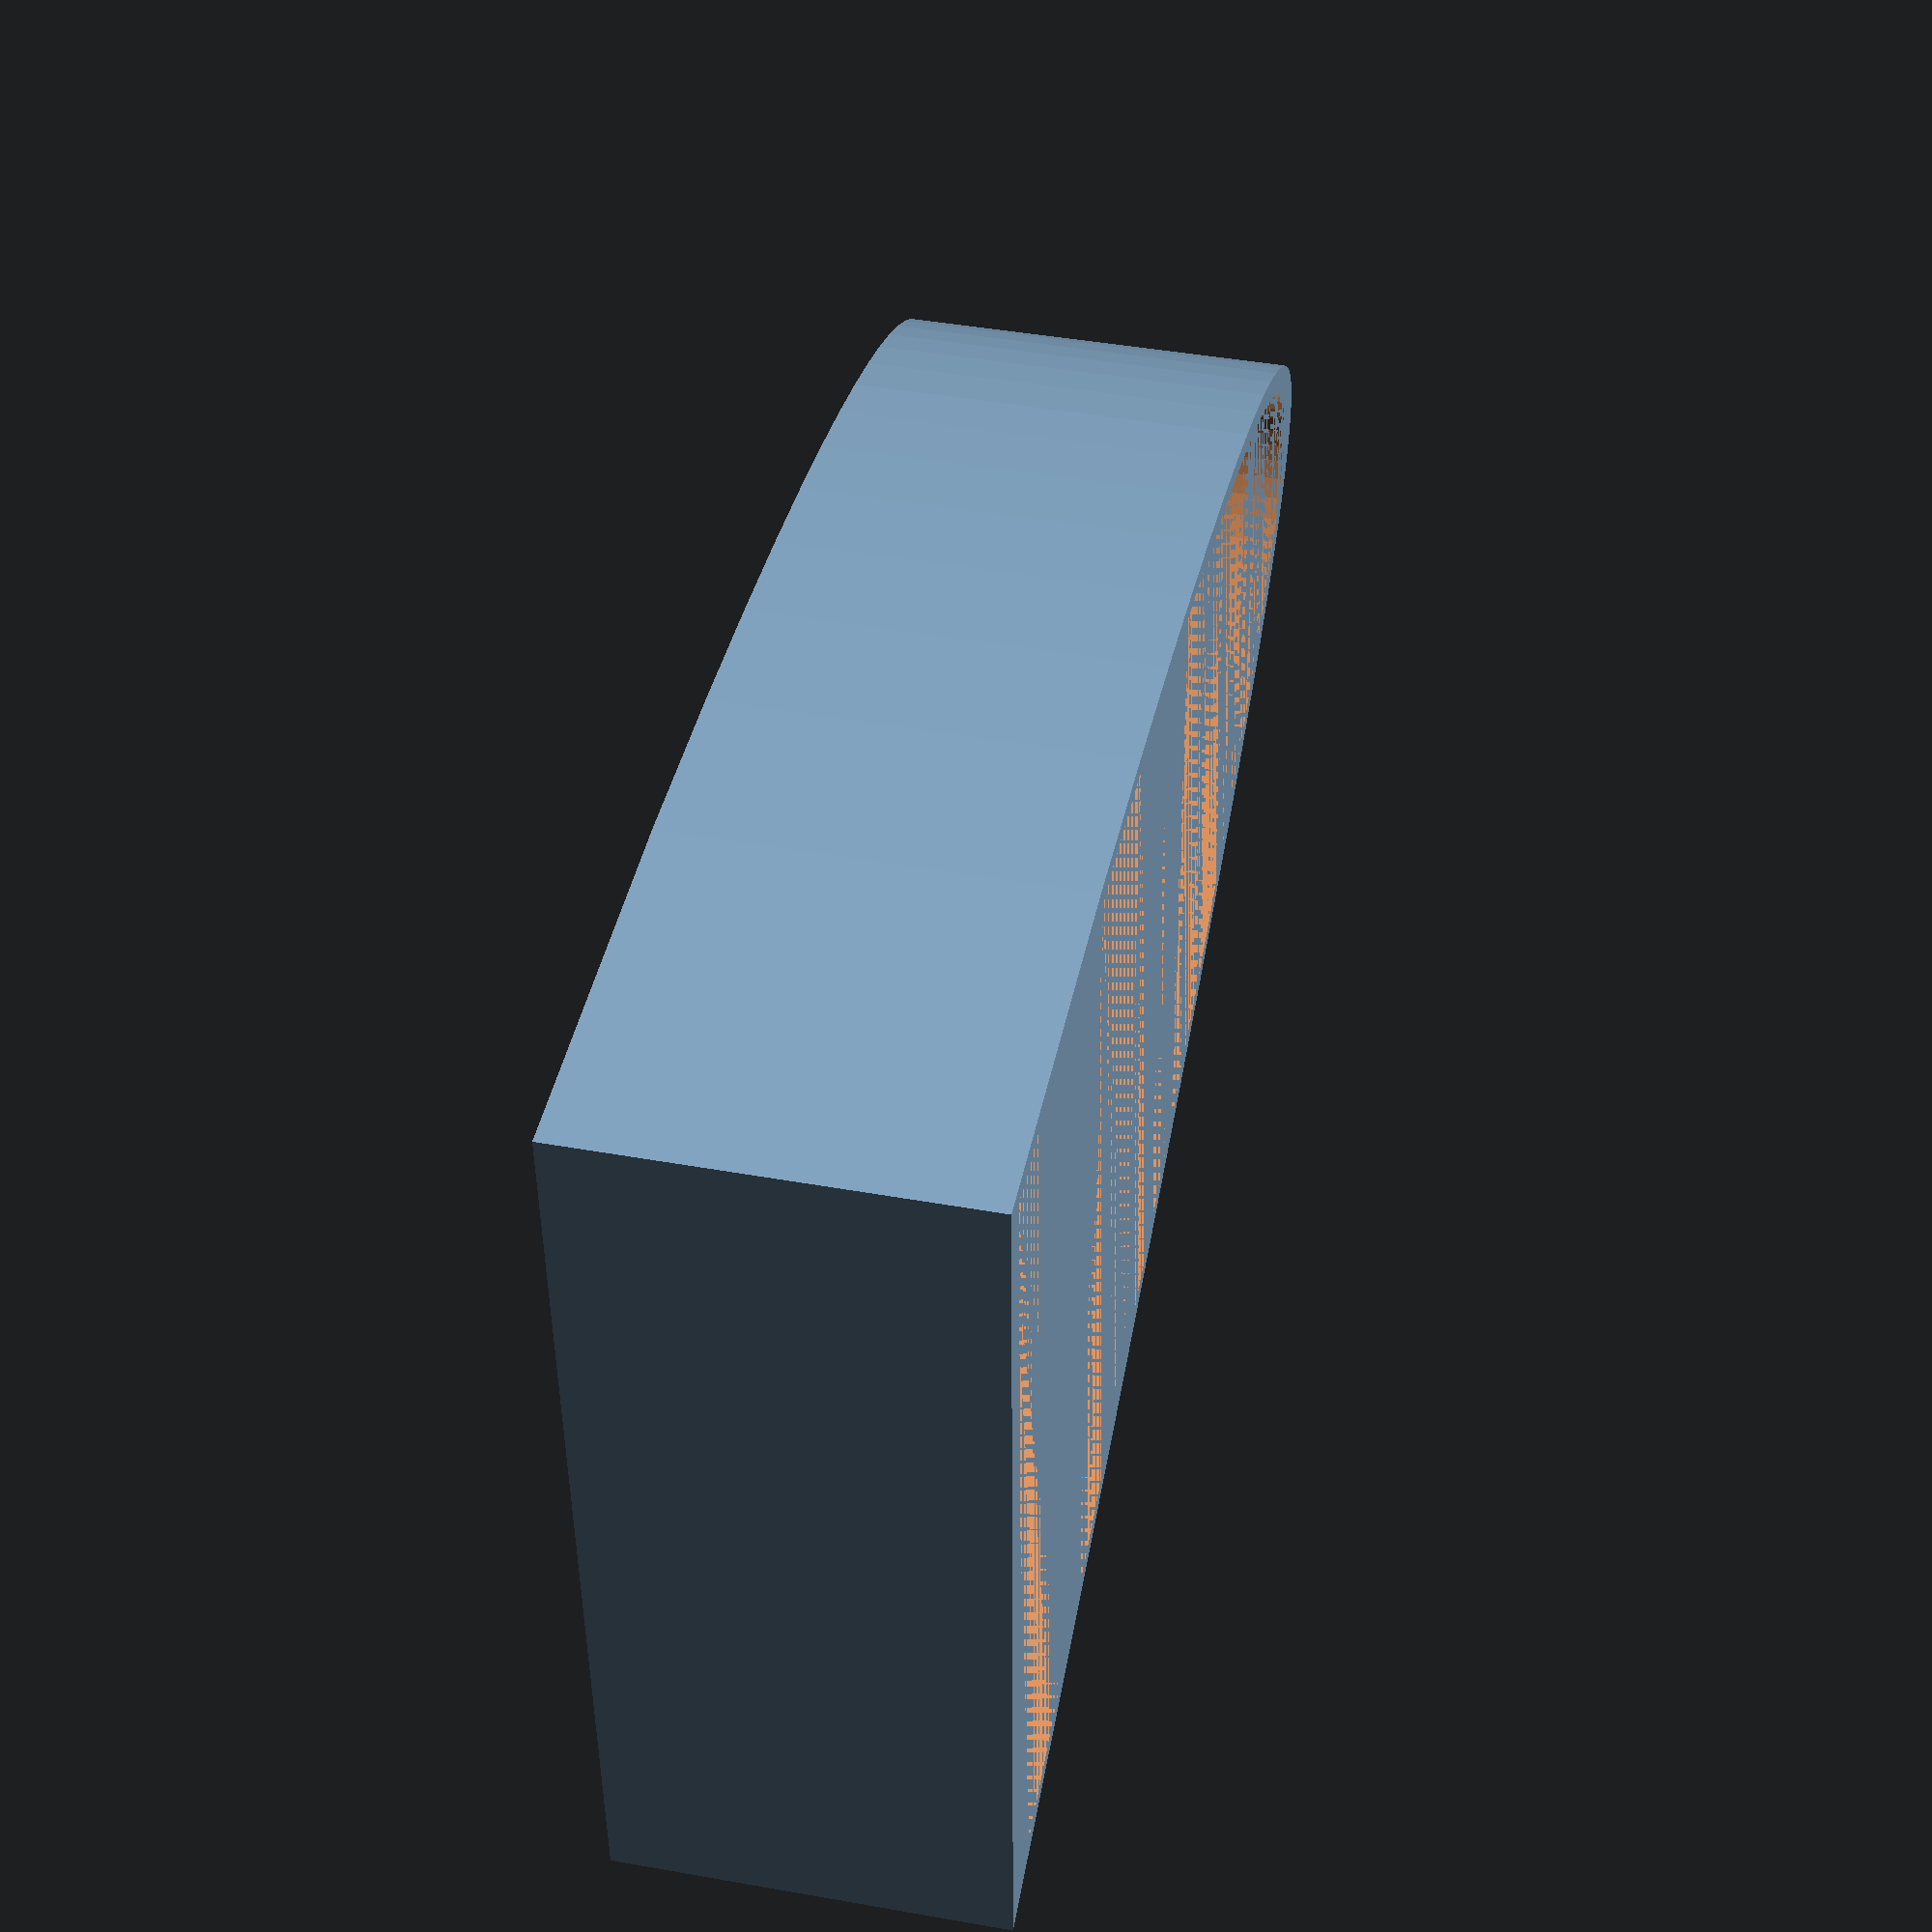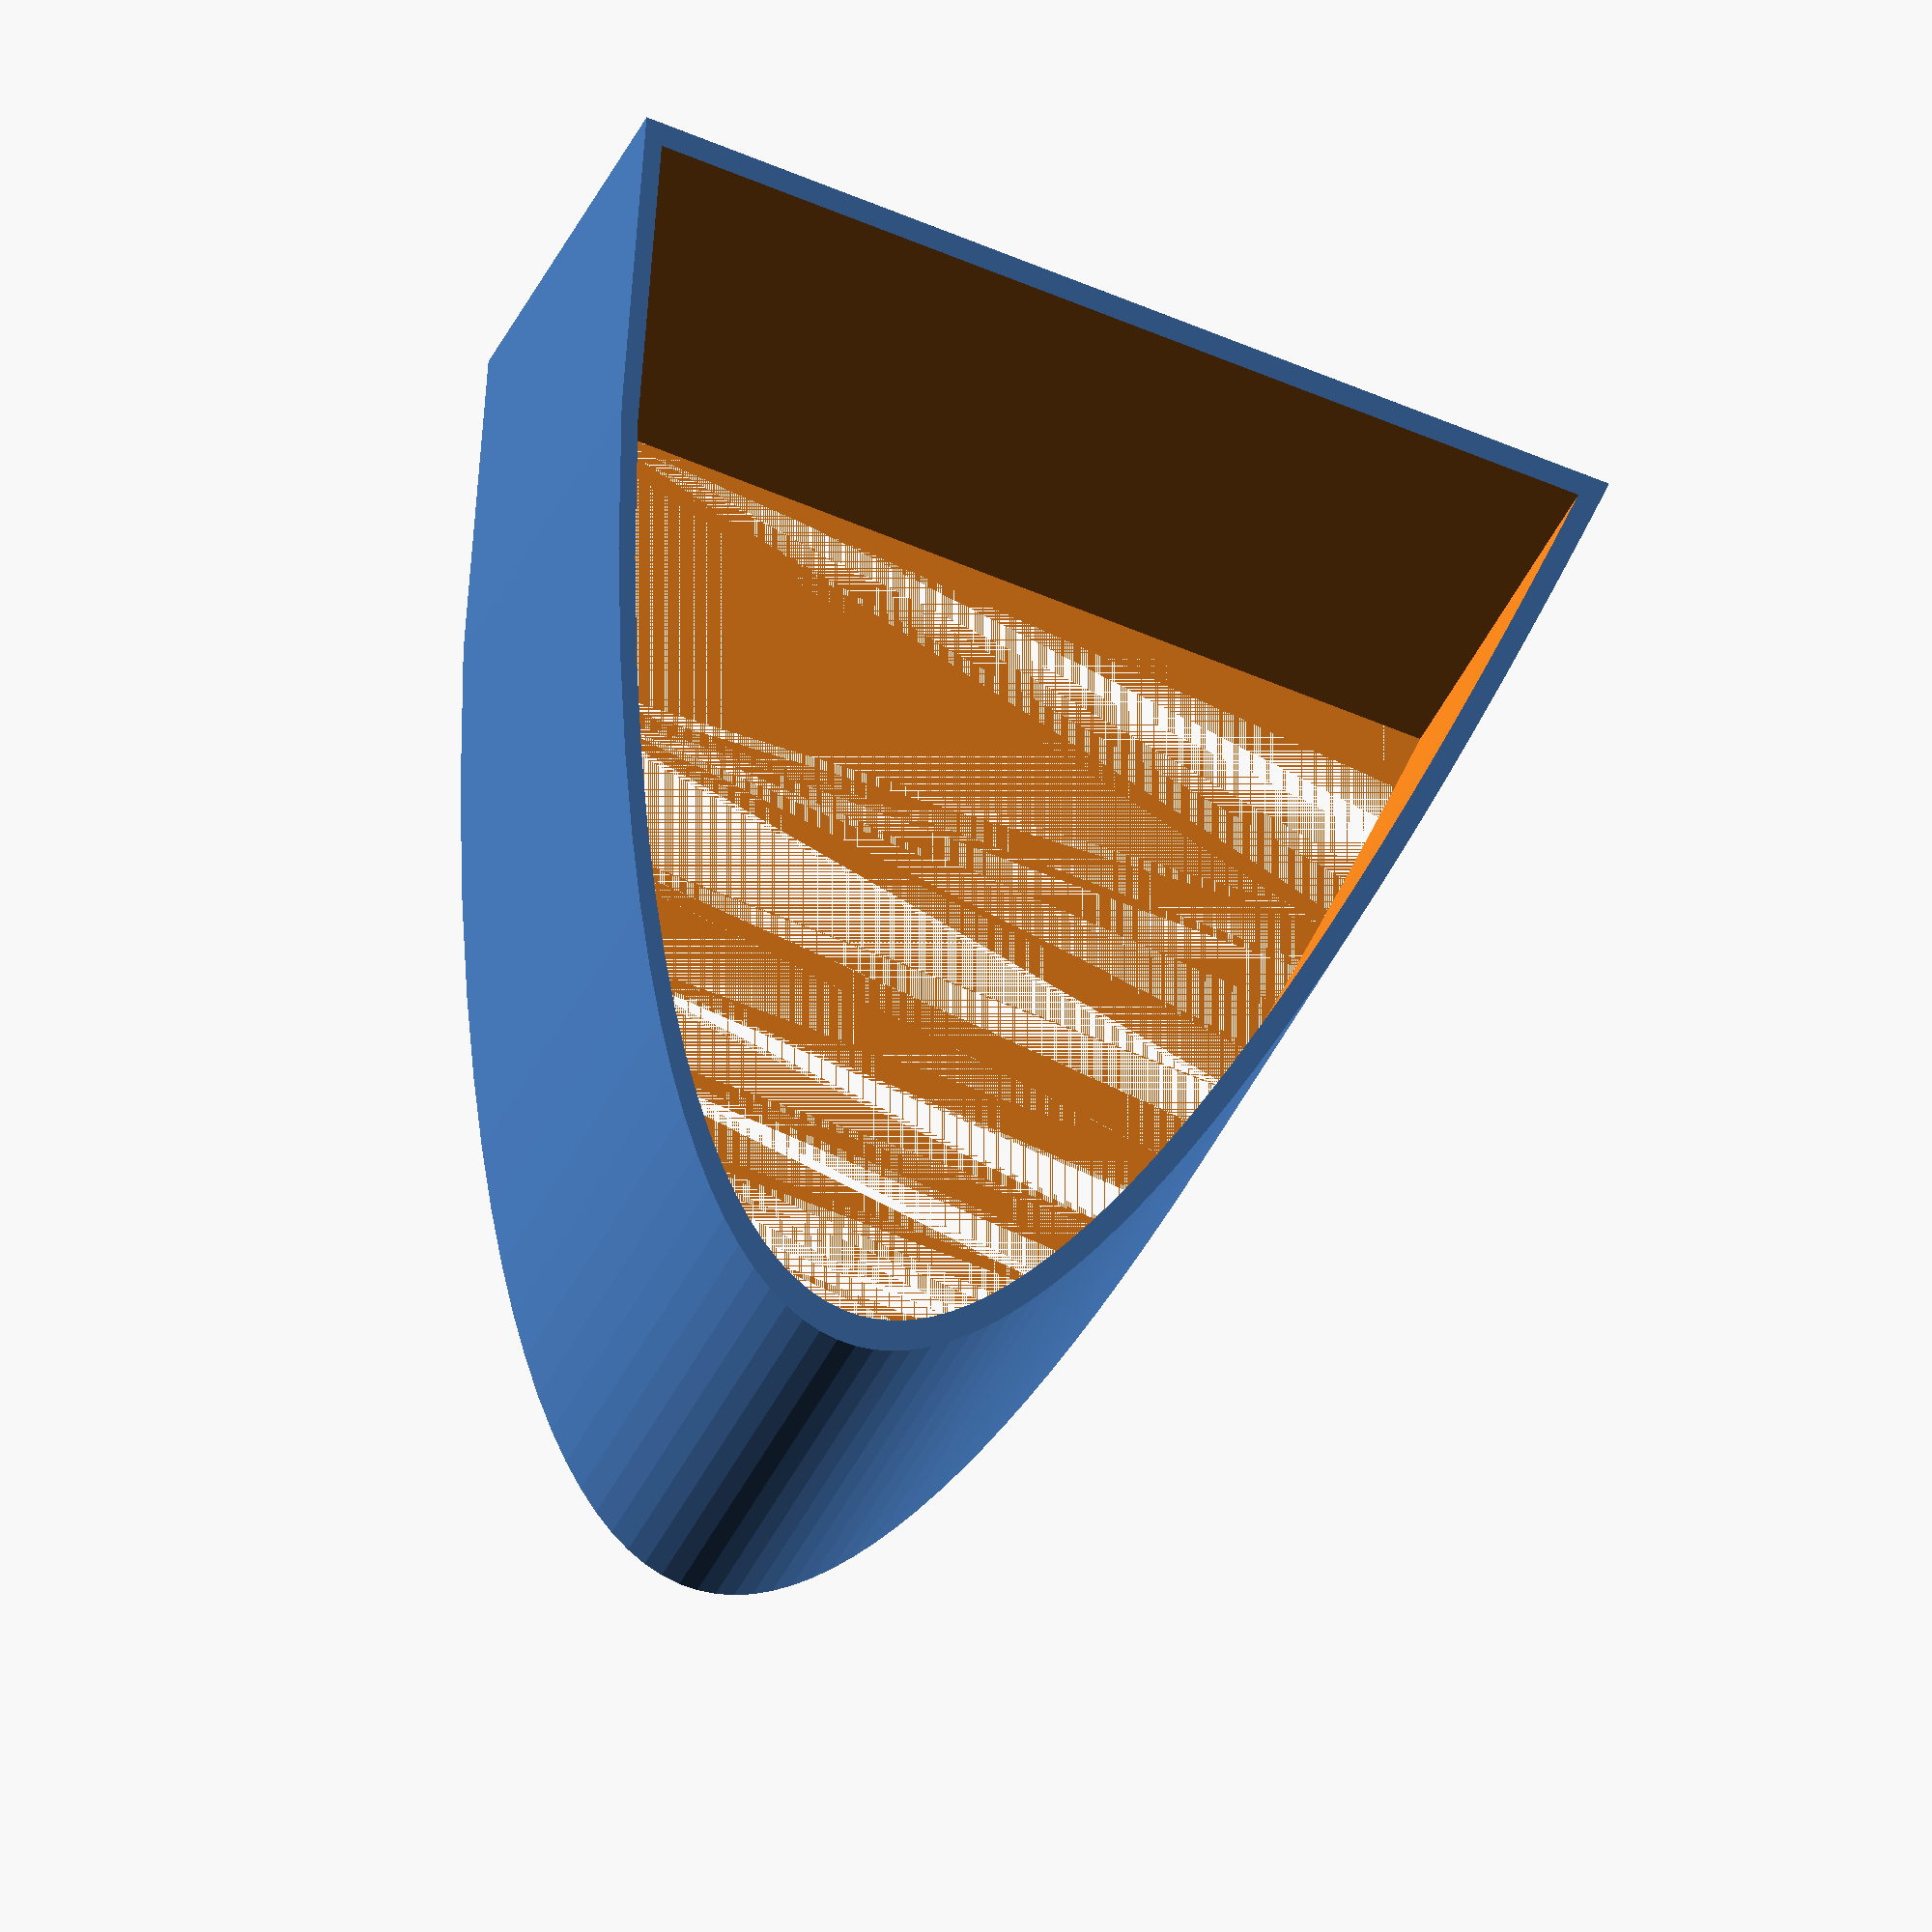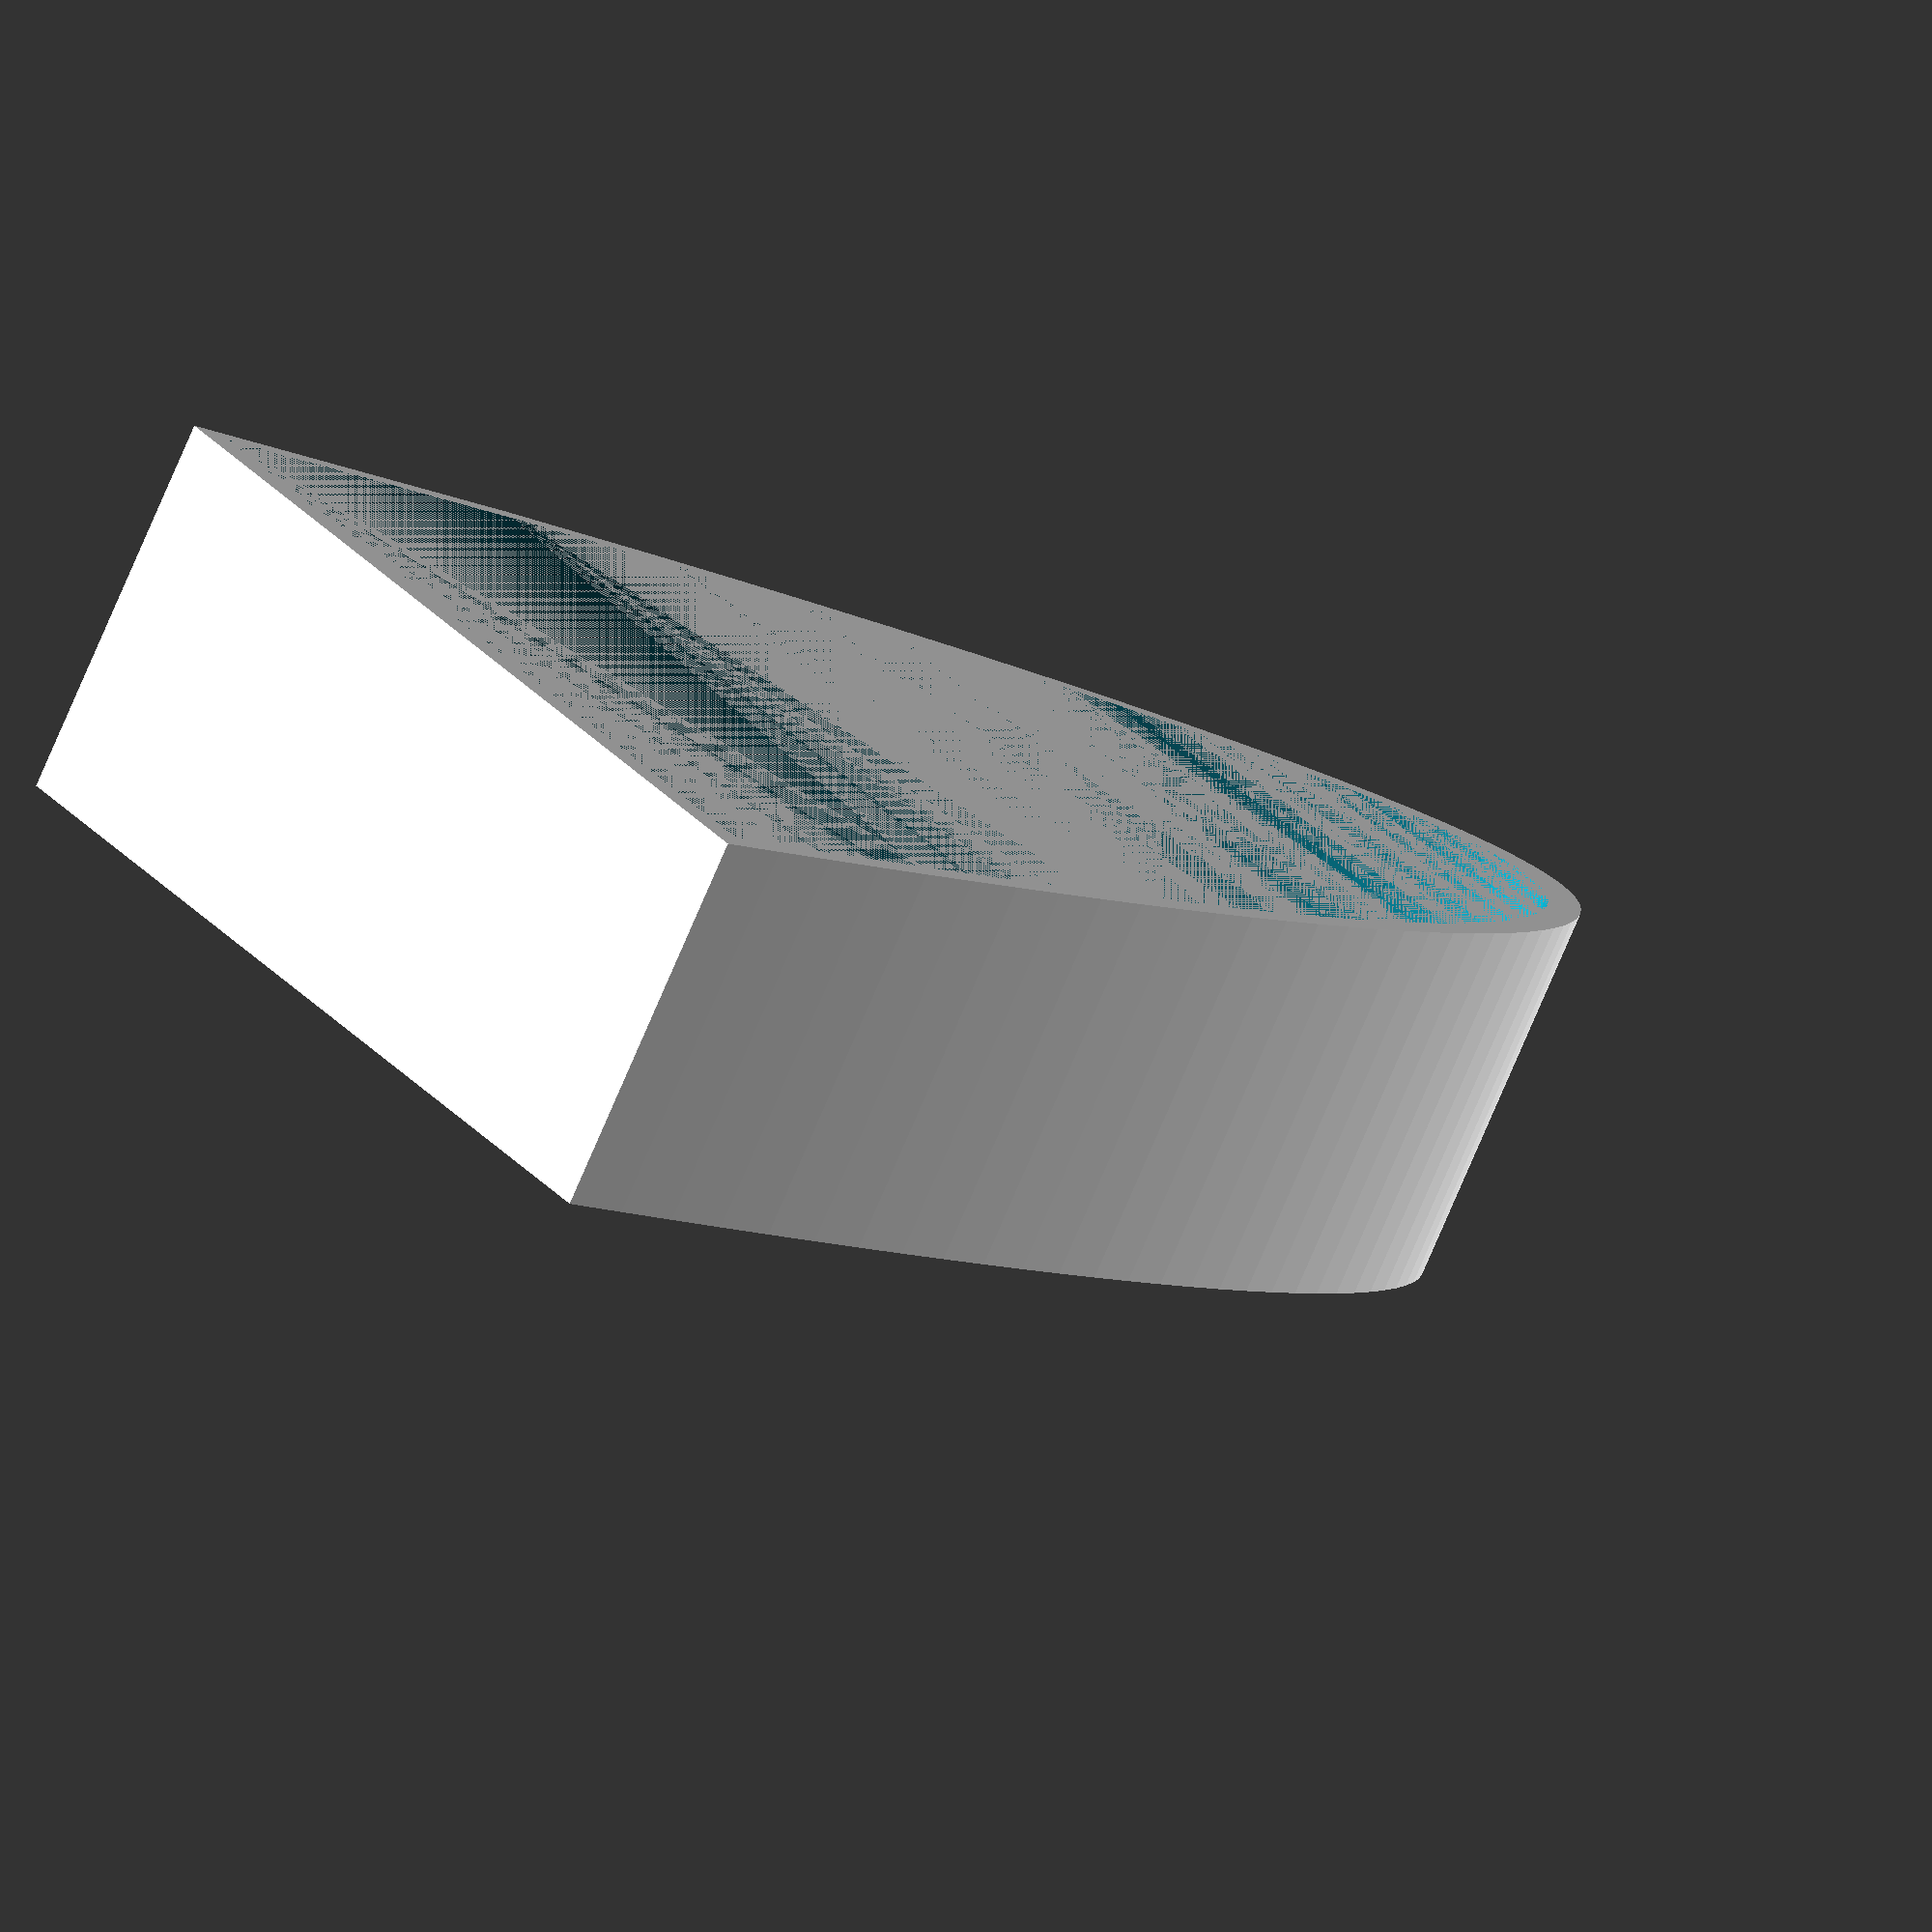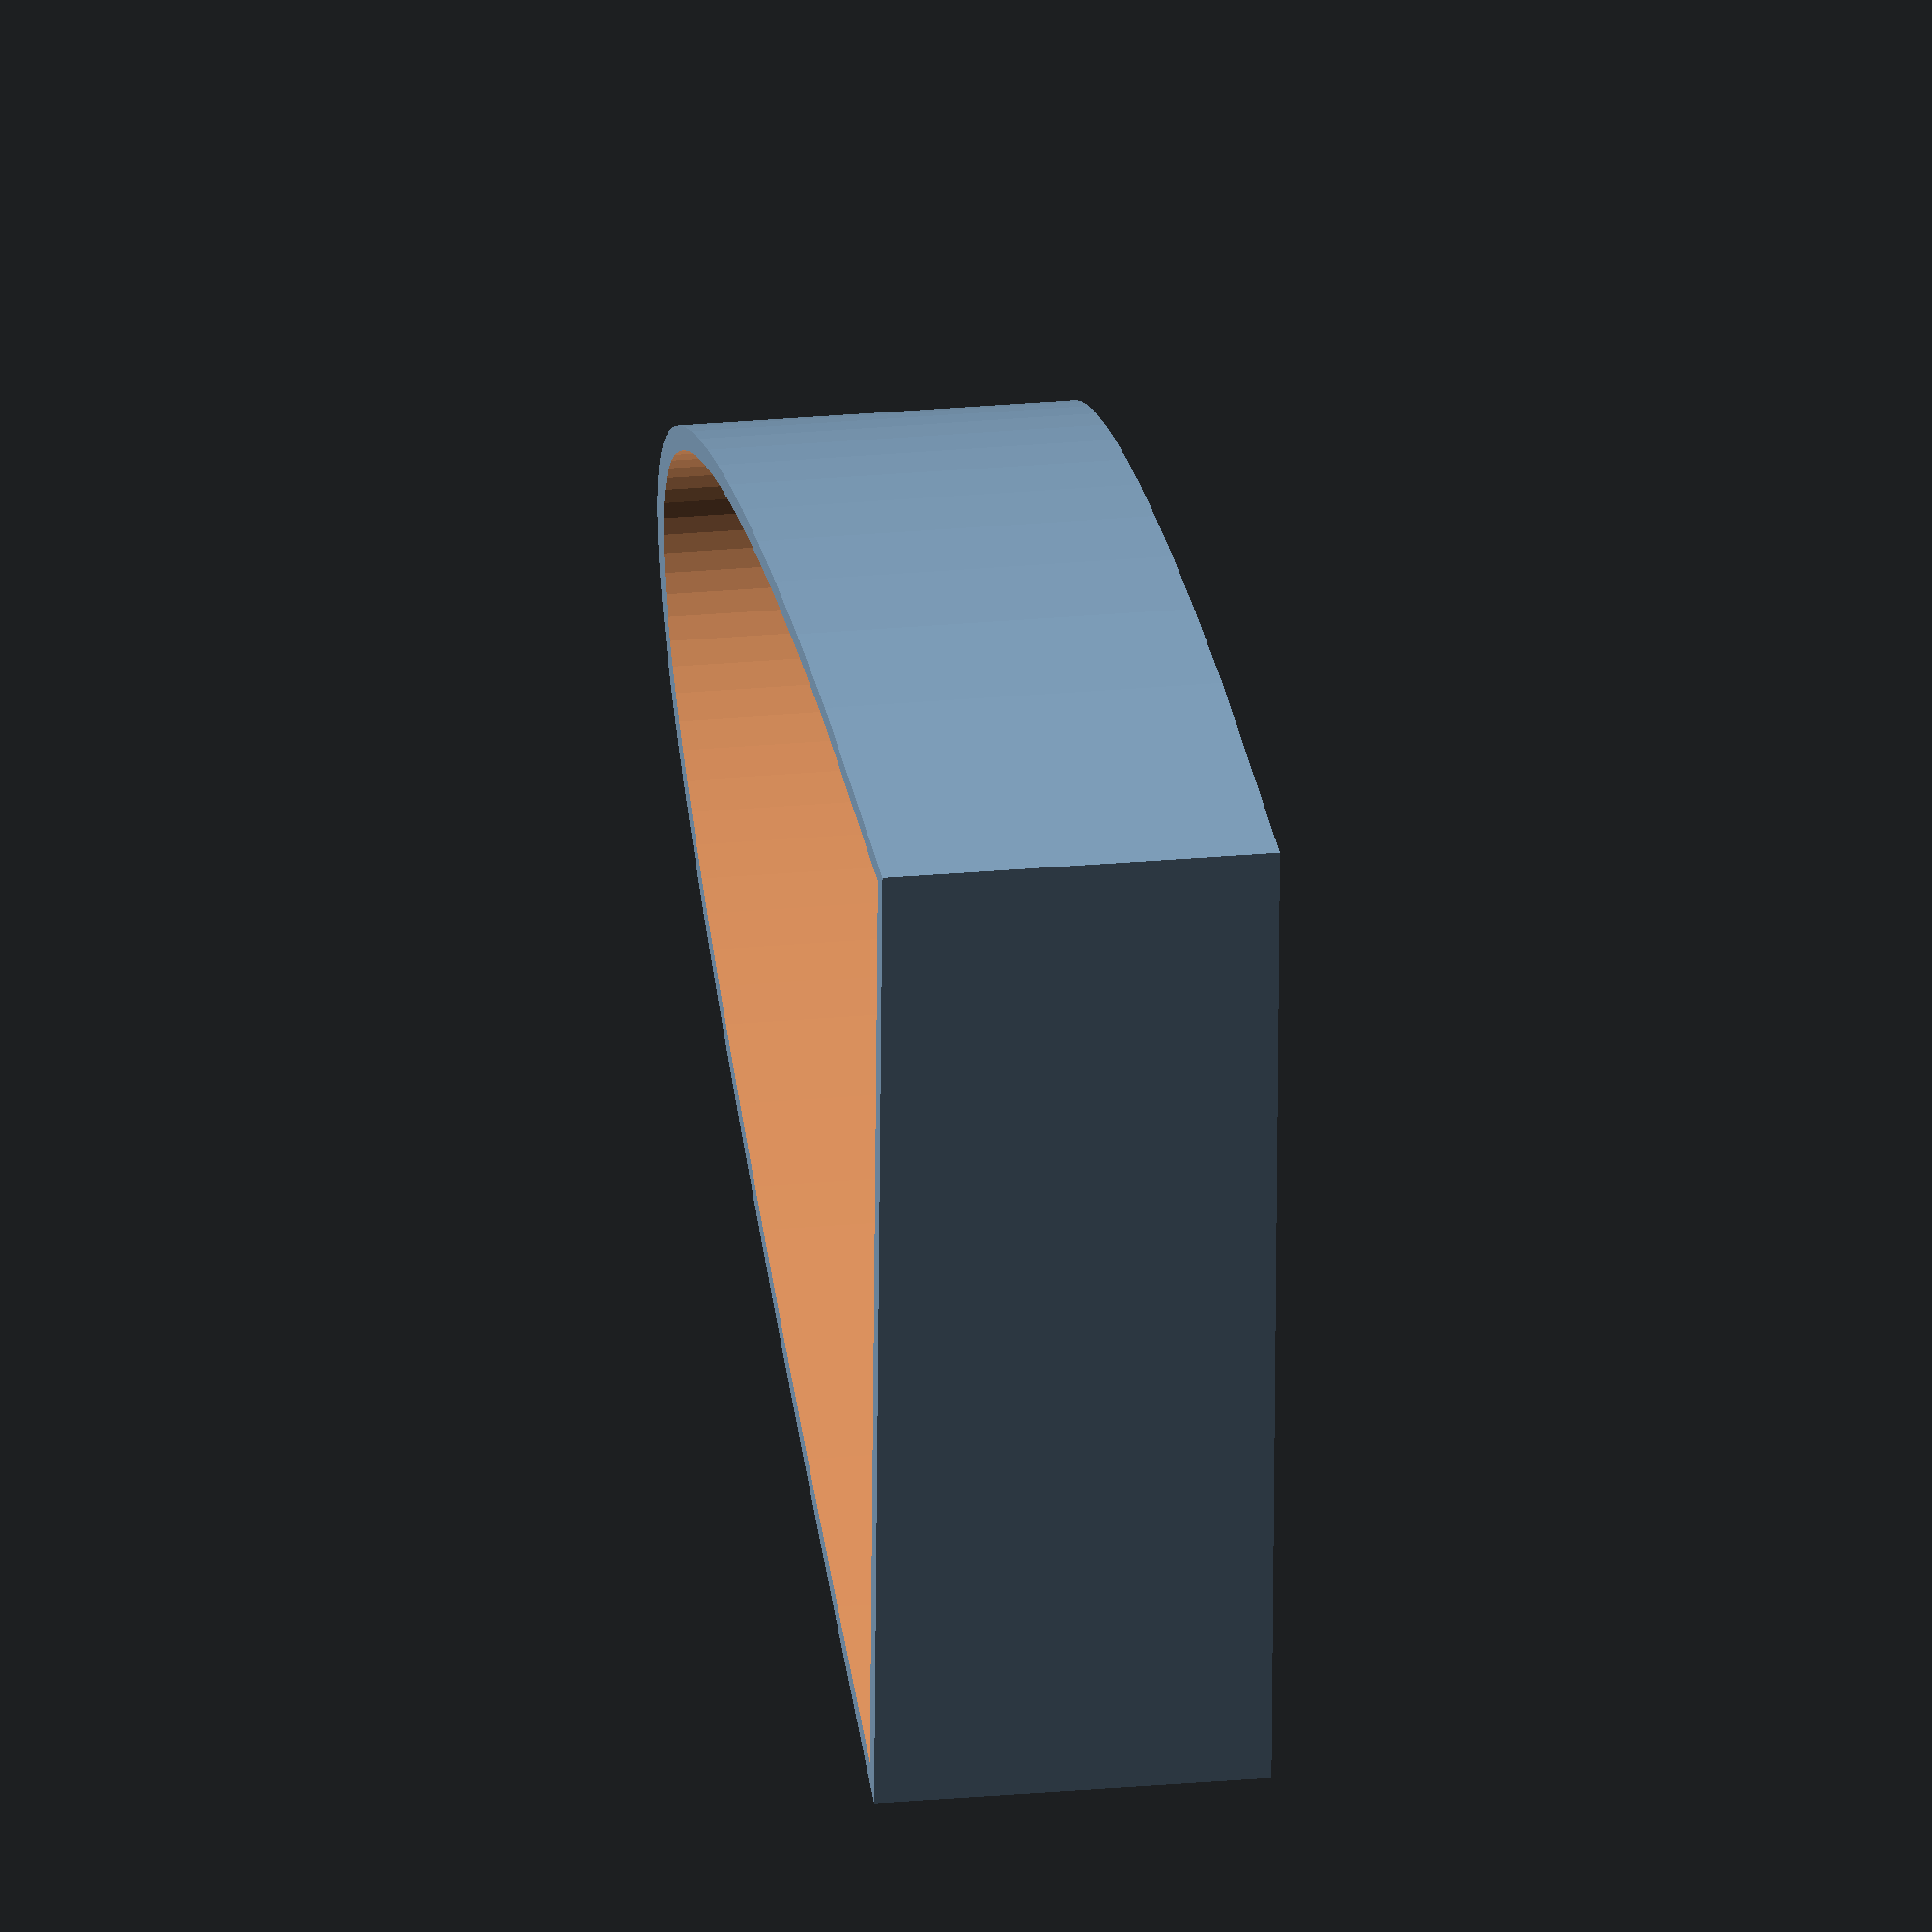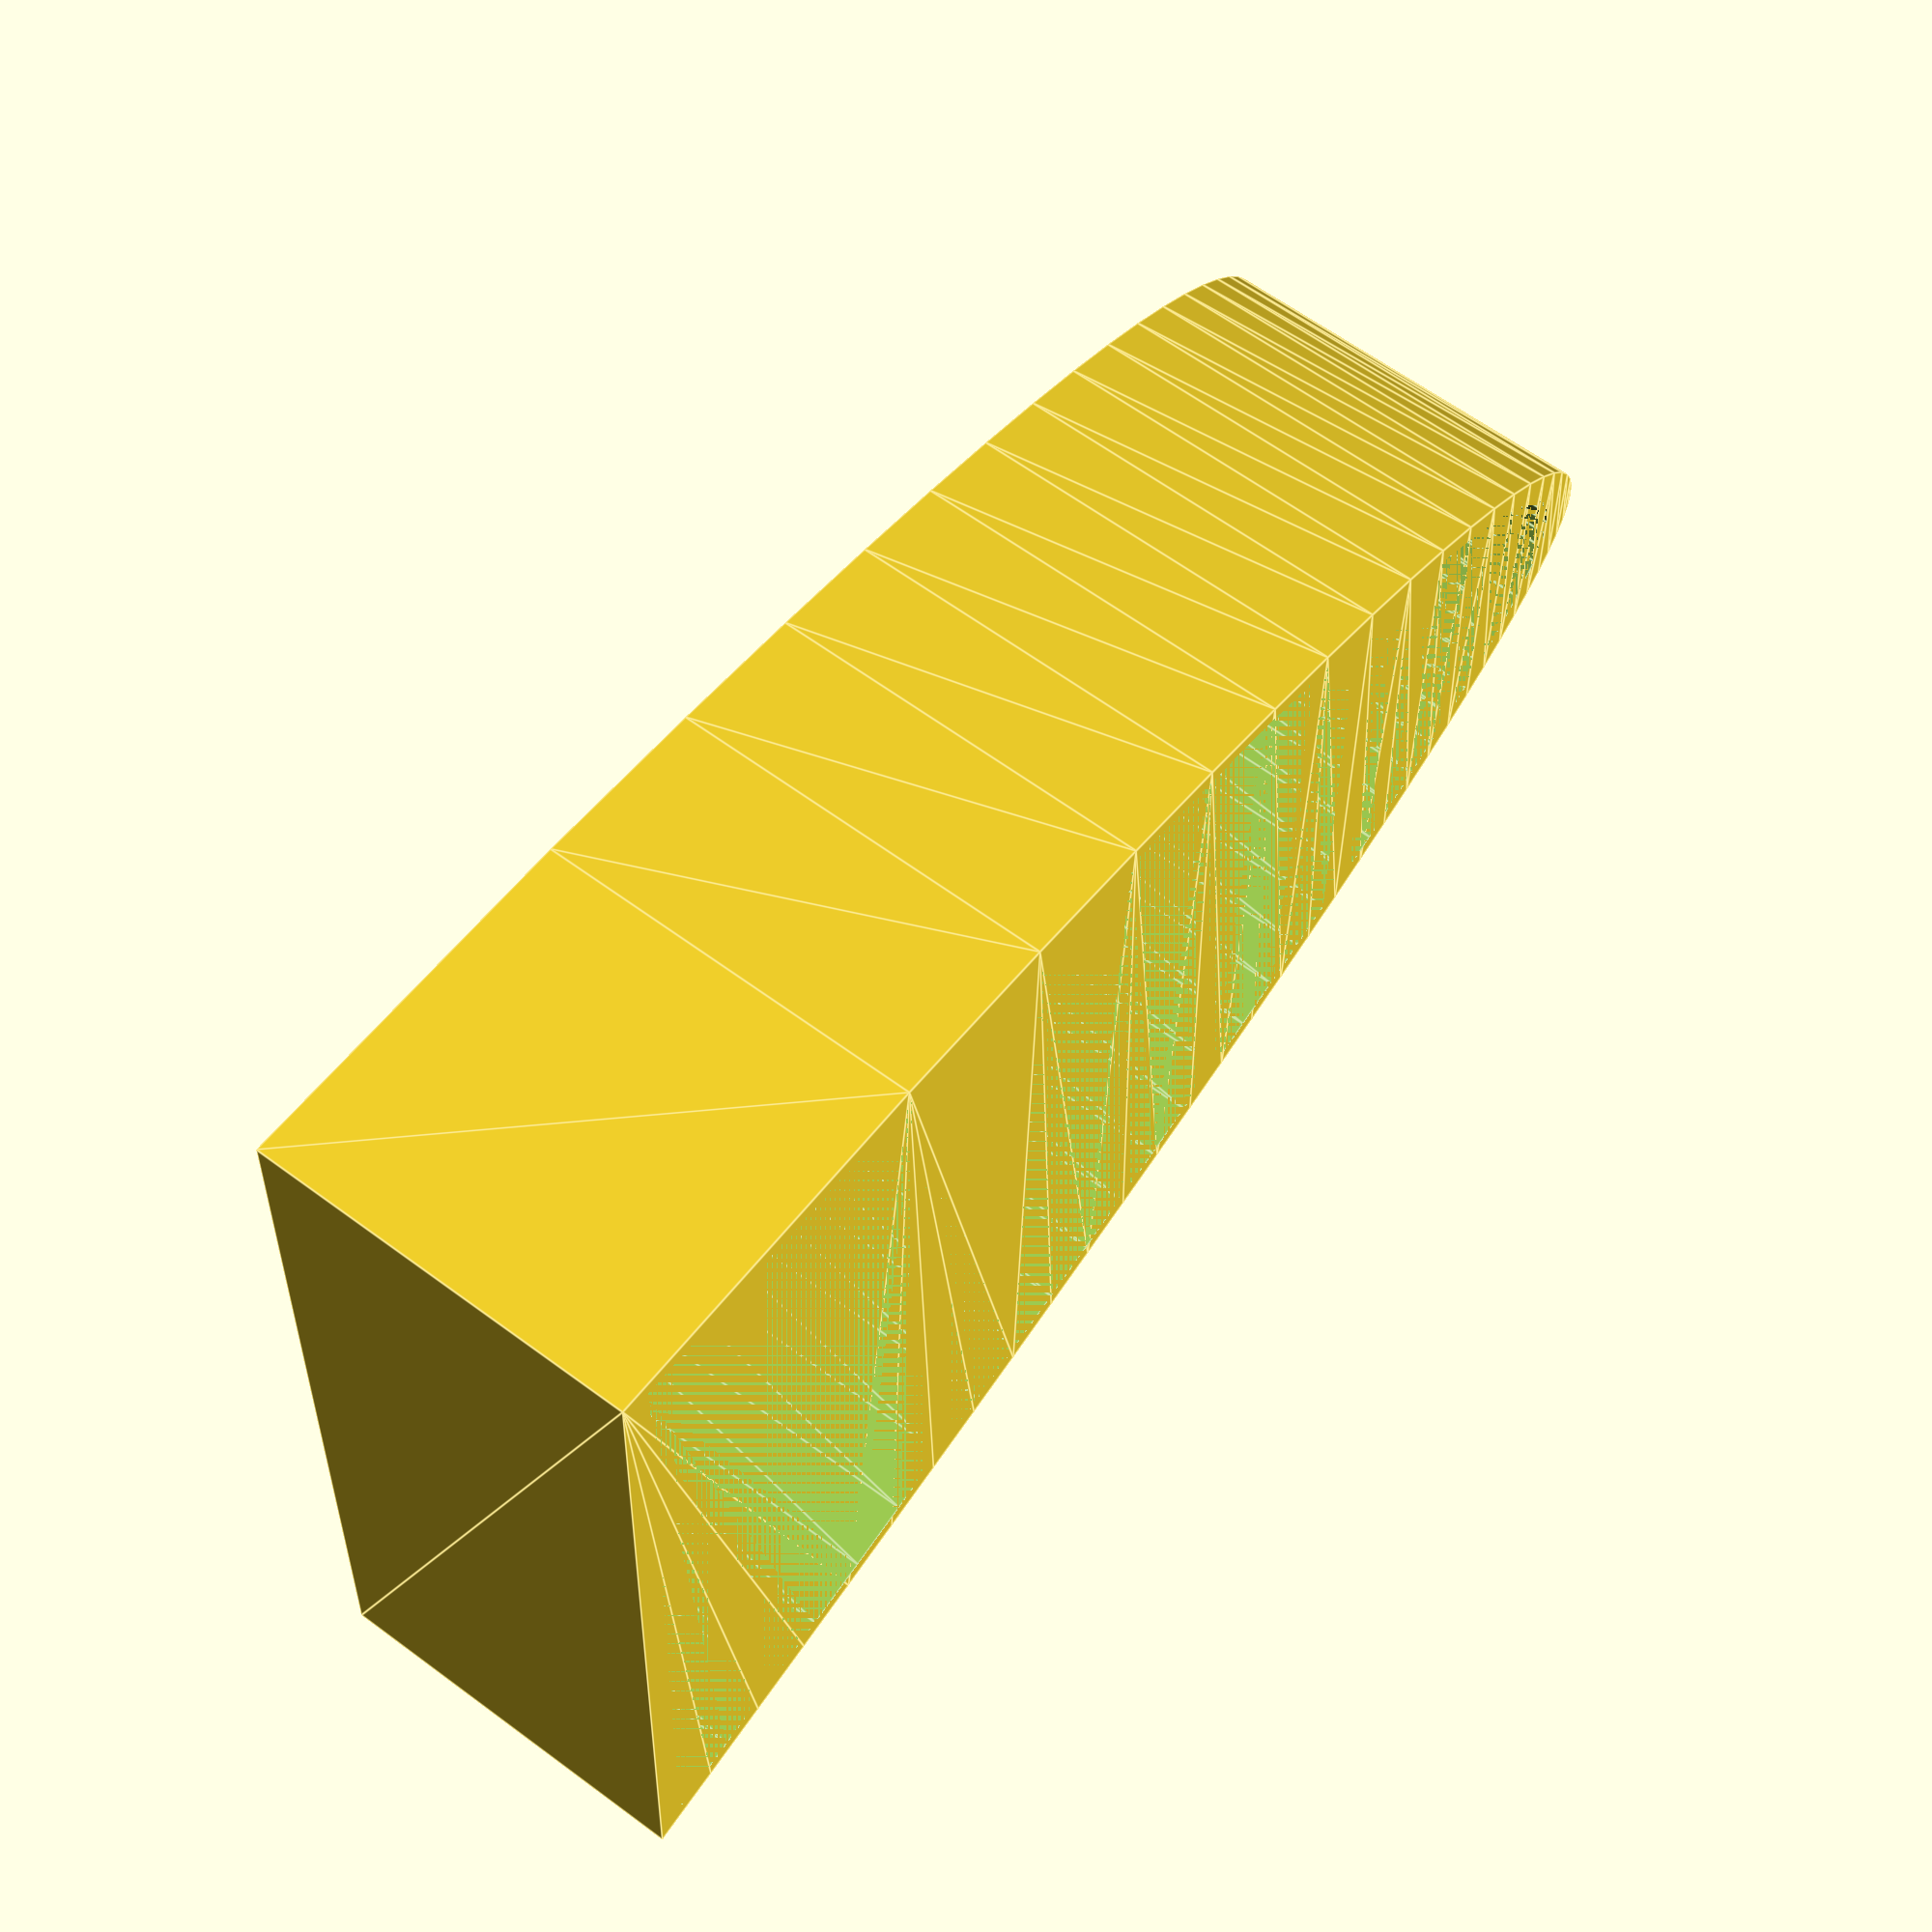
<openscad>

points = [
	[0.0, 0.0],
	[0.018518518518518517, 0.0761778720049017],
	[0.037037037037037035, 0.15062439542505138],
	[0.05555555555555555, 0.223319514639746],
	[0.07407407407407407, 0.2942424369861692],
	[0.09259259259259259, 0.3633715883513339],
	[0.1111111111111111, 0.43068456505033625],
	[0.12962962962962962, 0.496158081591979],
	[0.14814814814814814, 0.5597679138801976],
	[0.16666666666666666, 0.6214888373388183],
	[0.18518518518518517, 0.6812945593764745],
	[0.2037037037037037, 0.7391576455261748],
	[0.2222222222222222, 0.7950494384977935],
	[0.24074074074074073, 0.8489399692689458],
	[0.25925925925925924, 0.9007978592069024],
	[0.2777777777777778, 0.950590212057334],
	[0.2962962962962963, 0.9982824944495623],
	[0.31481481481481477, 1.0438384033462986],
	[0.3333333333333333, 1.087219718600587],
	[0.35185185185185186, 1.1283861384637752],
	[0.37037037037037035, 1.1672950955030978],
	[0.38888888888888884, 1.203901549919676],
	[0.4074074074074074, 1.2381577566865556],
	[0.42592592592592593, 1.270013002225047],
	[0.4444444444444444, 1.2994133054709924],
	[0.4629629629629629, 1.3263010771049115],
	[0.48148148148148145, 1.3506147293705093],
	[0.5, 1.37228822720381],
	[0.5185185185185185, 1.3912505692311787],
	[0.537037037037037, 1.407425184420251],
	[0.5555555555555556, 1.4207292265792546],
	[0.5740740740740741, 1.4310727442134117],
	[0.5925925925925926, 1.4383576970620666],
	[0.611111111111111, 1.4424767823859064],
	[0.6296296296296295, 1.4433120229231085],
	[0.6481481481481481, 1.4407330531696978],
	[0.6666666666666666, 1.4345950194417547],
	[0.6851851851851851, 1.4247359792685335],
	[0.7037037037037037, 1.4109736427237216],
	[0.7222222222222222, 1.3931012354451804],
	[0.7407407407407407, 1.3708821690852144],
	[0.7592592592592592, 1.3440430609050202],
	[0.7777777777777777, 1.3122644174763076],
	[0.7962962962962963, 1.2751679292369156],
	[0.8148148148148148, 1.2322987030333752],
	[0.8333333333333333, 1.1830996730679935],
	[0.8518518518518519, 1.126873429466262],
	[0.8703703703703703, 1.0627227967716988],
	[0.8888888888888888, 0.9894533027918694],
	[0.9074074074074073, 0.9054018916738423],
	[0.9259259259259258, 0.8081078285981059],
	[0.9444444444444444, 0.6935954633238149],
	[0.9629629629629629, 0.5544784297482075],
	[0.9814814814814814, 0.37285432445674765],
	[1.0, 0.0],
];


difference(){
    
    //outer ring
    linear_extrude(0.4)
        translate([-0.53, -0.03, -0.1])
            scale(1.05, 1.05, 1.05)
                polygon(points);        
    
    //inner distribution to be subtracted
    linear_extrude(0.5)
        translate([-0.5, 0, 0])
            polygon(points);
}
</openscad>
<views>
elev=136.1 azim=92.3 roll=78.2 proj=p view=wireframe
elev=221.4 azim=6.8 roll=203.2 proj=o view=solid
elev=77.2 azim=303.4 roll=156.8 proj=o view=solid
elev=334.4 azim=273.1 roll=81.6 proj=o view=wireframe
elev=117.8 azim=87.8 roll=53.0 proj=p view=edges
</views>
